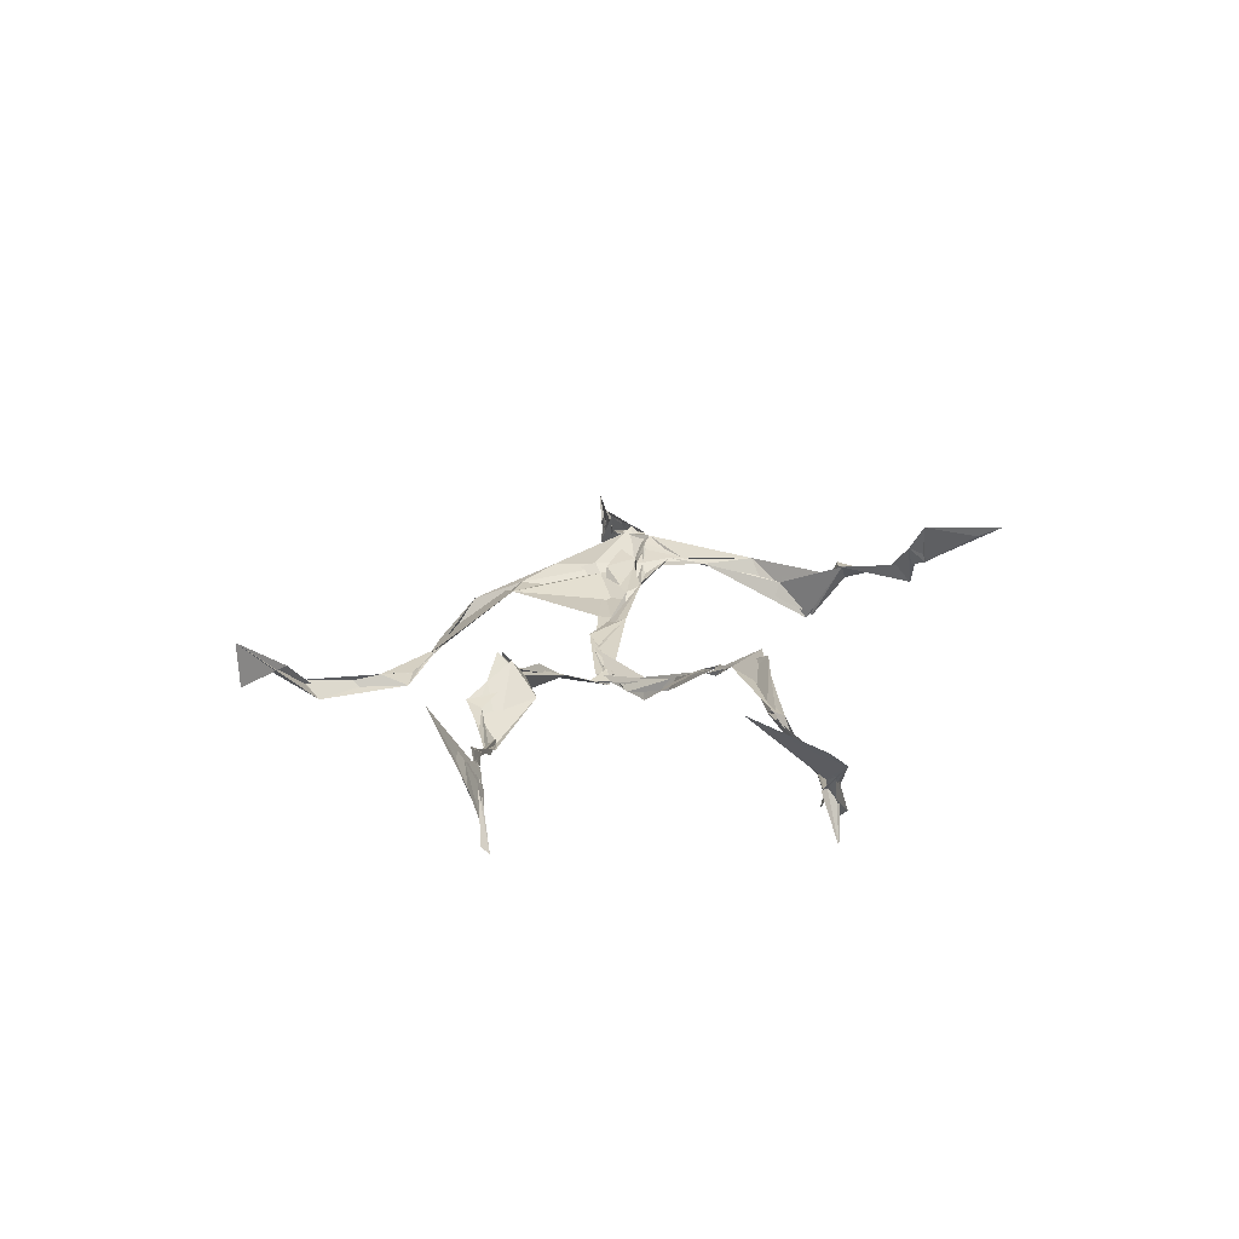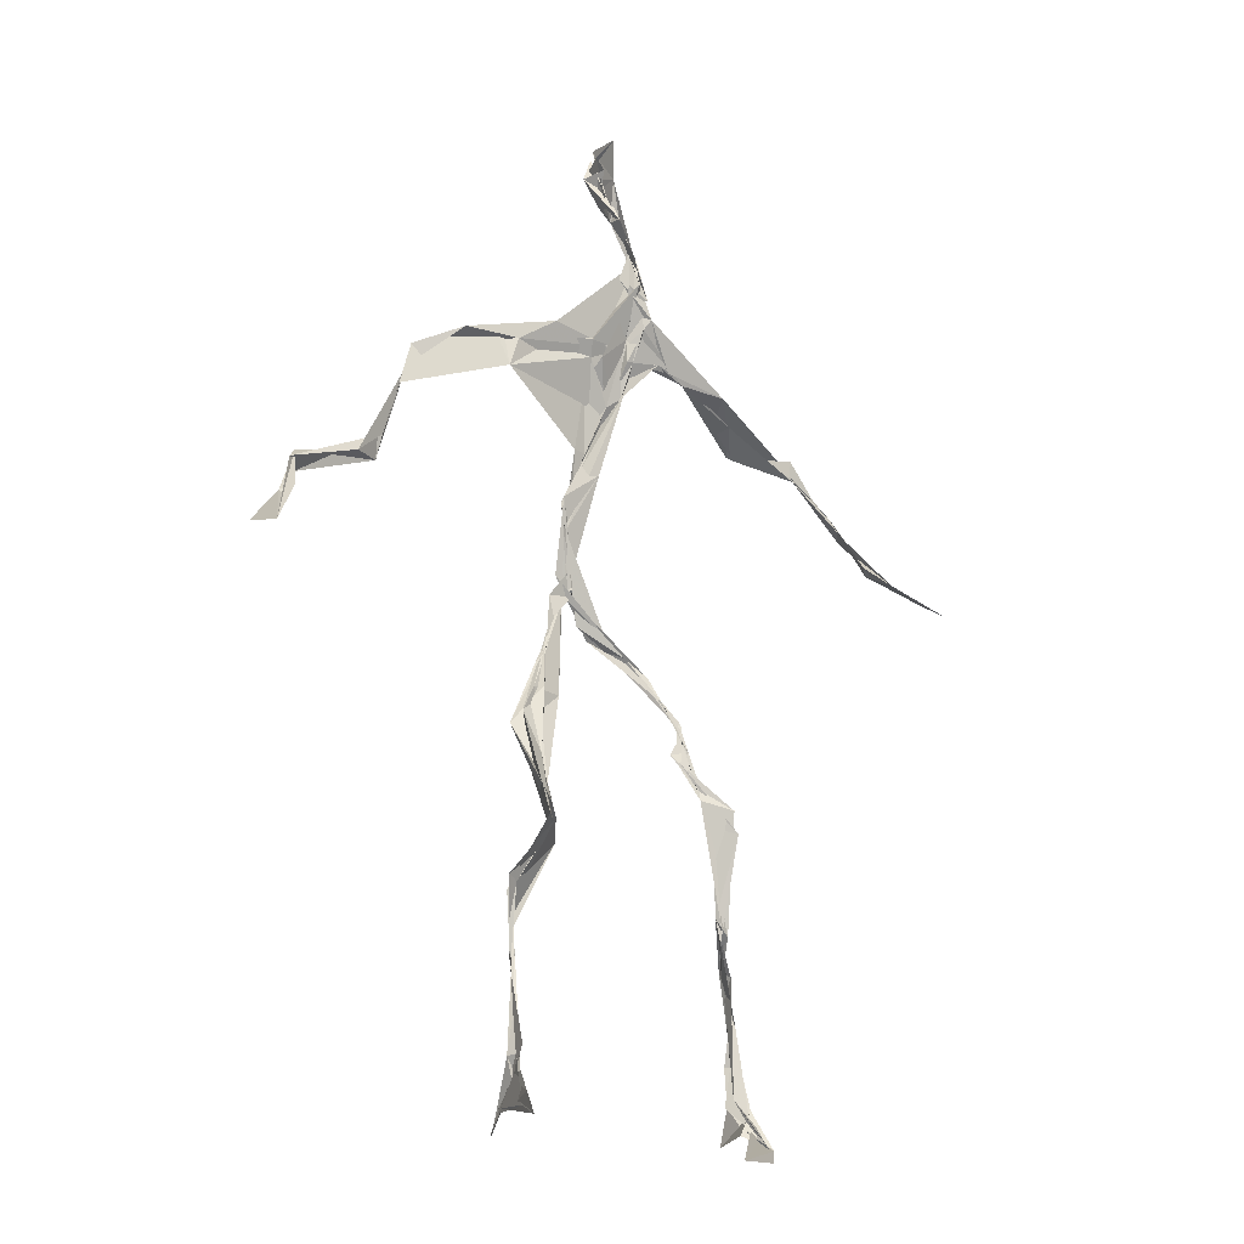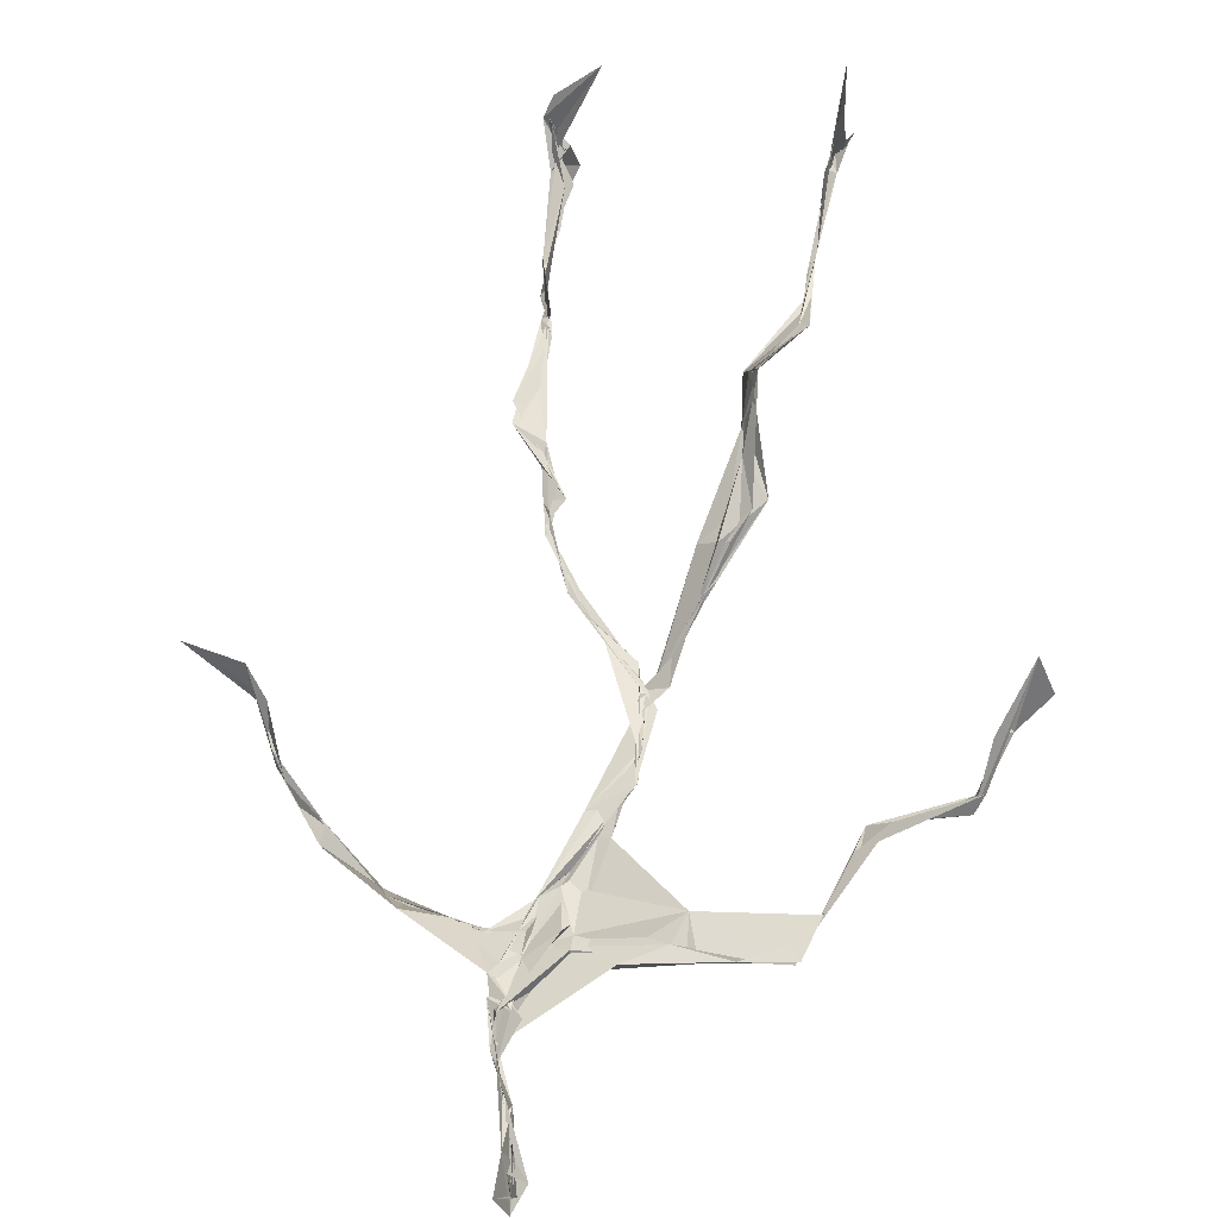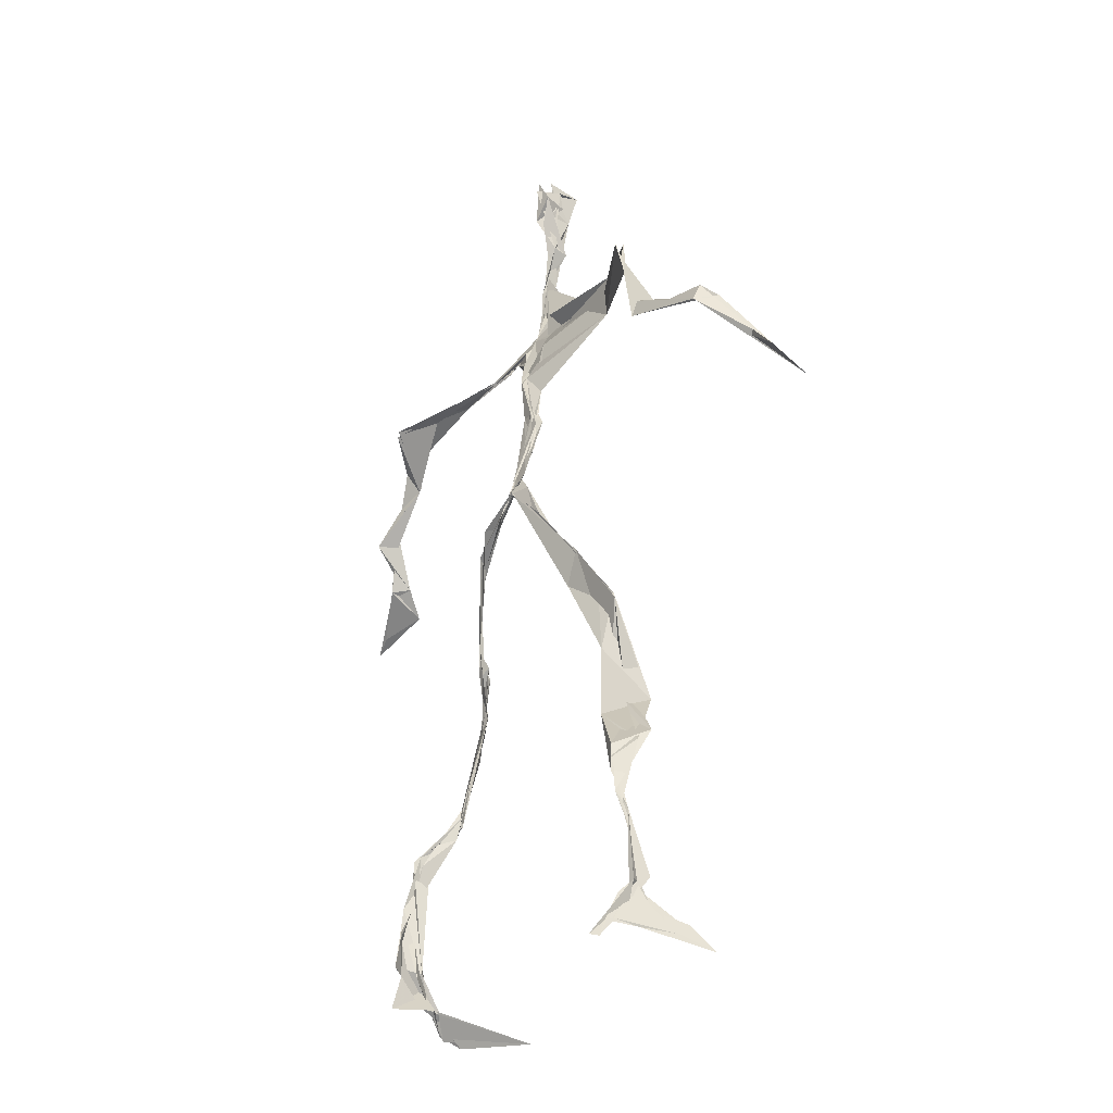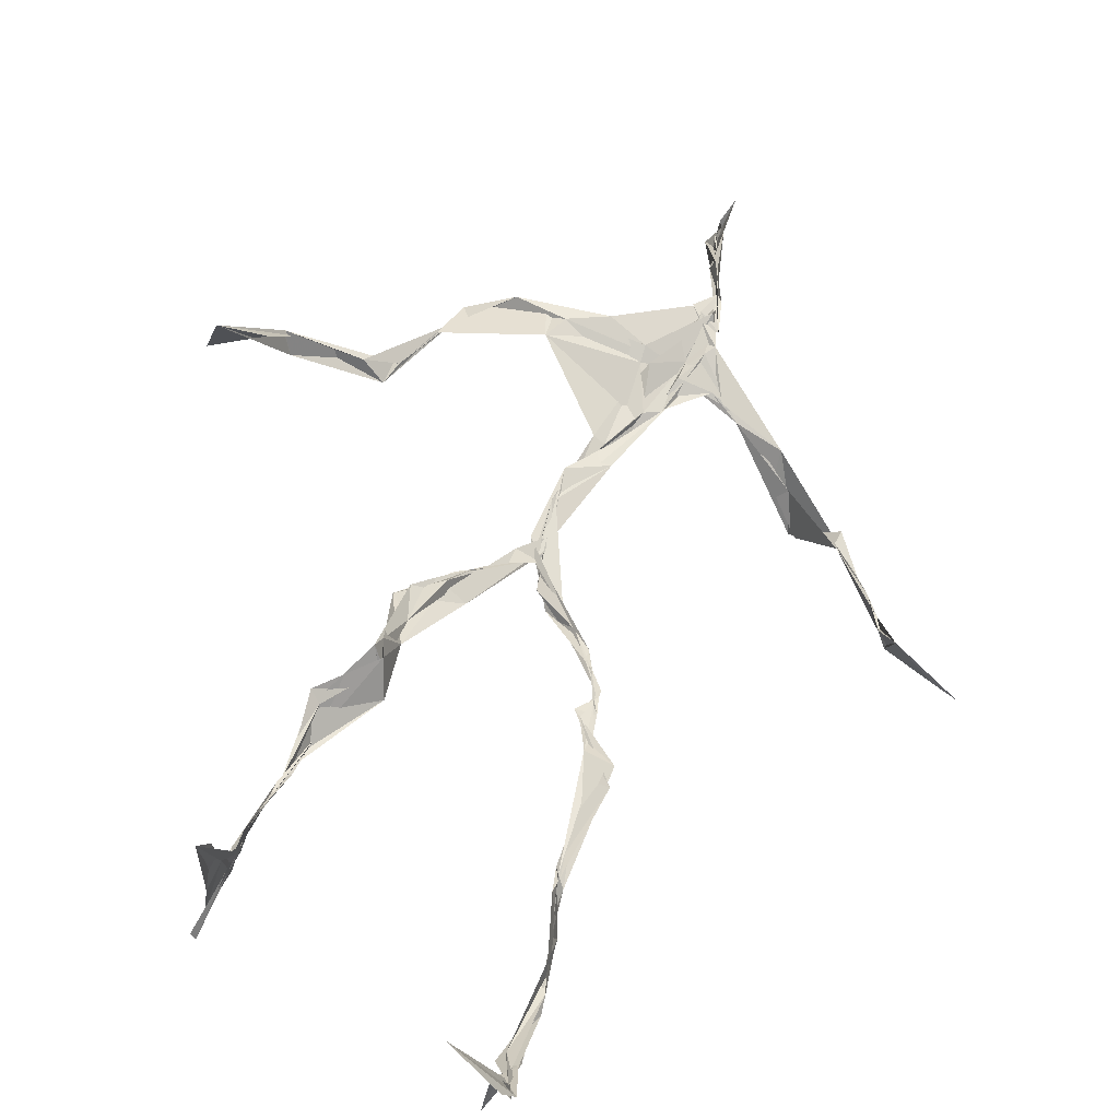
<metadata>
{"format":"obj","ext":"obj","renderer":"f3d","projection":"perspective","resolution":1024,"background":"white","views":[{"elev":-75.0,"azim":27.3,"up":"+Y"},{"elev":-17.6,"azim":-13.4,"up":"+Y"},{"elev":68.7,"azim":-168.2,"up":"+Z"},{"elev":-33.3,"azim":-107.8,"up":"+Y"},{"elev":48.4,"azim":22.4,"up":"+Z"}]}
</metadata>
<code>
v 0.1192 -0.5211 0.03606
v -0.06429 -0.03192 0.00504
v -0.07924 -0.1544 0.06111
v 0.06808 -0.1237 -0.02961
v -0.1006 -0.438 0.06558
v -0.3249 0.07157 0.1187
v 0.03113 0.3079 0.01548
v 0.1478 -0.4814 -0.06005
v -0.1021 -0.4652 0.08817
v 0.06327 0.2738 -0.01075
v -0.01843 0.4891 0.01362
v 0.01633 -0.0211 -0.0565
v -0.1023 -0.2912 0.04805
v 0.03871 0.3181 0.01833
v -0.09975 -0.4352 0.07435
v 0.08175 -0.09823 -0.03602
v -0.102 -0.4334 0.06993
v -0.02074 0.3031 0.00953
v -0.0045 0.2132 -0.01855
v -0.1071 -0.4855 0.07075
v 0.02323 0.351 0.03
v -0.03133 0.04091 -0.03246
v -0.01047 -0.003612 -0.05905
v -0.07023 -0.2232 0.07651
v -0.1137 -0.5024 0.01949
v -0.02313 0.2724 0.01515
v 0.1401 -0.4568 -0.09525
v -0.005825 0.4611 0.03767
v -0.1096 -0.4372 0.06621
v 0.3524 0.06697 -0.07852
v 0.1383 -0.3336 -0.06995
v -0.3452 0.01743 0.1731
v 0.1427 -0.4878 -0.05856
v -0.03722 0.03297 -0.03647
v -0.07698 -0.2061 0.09485
v -0.2047 0.2629 0.02526
v 0.07646 -0.09248 -0.03787
v 0.1336 -0.4597 -0.08039
v -0.1082 -0.1237 0.05218
v -0.07818 -0.0532 0.02089
v -0.01199 0.2035 -0.01907
v -0.0719 -0.2229 0.07554
v -0.01492 0.4693 0.01809
v 0.2588 0.1599 -0.09189
v 0.06207 -0.06739 -0.0394
v 0.272 0.1442 -0.1116
v -0.1121 0.2421 0.04694
v 0.09922 -0.1635 -0.02447
v 0.2949 0.0979 -0.08731
v -0.03356 0.1525 -0.01425
v -0.04924 0.05314 -0.02746
v 0.1407 -0.4517 -0.07367
v -0.1044 -0.3221 0.04649
v -0.02044 0.5018 -0.003935
v 0.1412 -0.3631 -0.08048
v -0.03113 0.05382 -0.03187
v -0.2595 0.1369 0.05349
v -0.2395 0.1365 0.02967
v 0.1295 -0.3269 -0.08198
v -0.03916 0.03077 -0.03811
v -0.05747 0.0001493 -0.01409
v -0.01801 0.4703 0.01942
v 0.01477 0.3897 0.01906
v 0.2123 0.2152 -0.07629
v -0.02403 0.2874 0.0252
v 0.1092 -0.1808 -0.02487
v -0.1138 -0.275 0.08675
v -0.3396 0.06492 0.1205
v 0.2115 0.1975 -0.07603
v 0.002222 0.4149 0.01438
v 0.001452 0.3528 0.03273
v -0.0305 0.0351 -0.0391
v -0.09931 -0.4254 0.08294
v -0.2338 0.1627 0.03431
v -0.02991 0.4752 0.004176
v -0.322 0.124 0.07296
v -0.06427 -0.2373 0.05106
v -0.06466 0.2959 0.04226
v -0.2083 0.2613 0.03308
v 0.3098 0.07674 -0.04901
v -0.07319 -0.08112 0.04064
v -0.04689 0.1249 -0.01416
v -0.1129 -0.2868 0.07278
v 0.1348 -0.3317 -0.088
v 0.1541 -0.4818 -0.06182
v -0.1032 -0.3821 0.06623
v -0.0053 0.4203 0.0212
v 0.1464 -0.3804 -0.0845
v 0.3781 0.05757 -0.07969
v -0.009911 0.4506 -0.003193
v 0.2758 0.1359 -0.09053
v -0.01311 0.2714 0.01924
v -0.0133 0.4758 0.02825
v -0.07339 -0.1812 0.06026
v -0.1043 -0.2795 0.07521
v 0.1507 -0.488 -0.05264
v -0.0205 0.4925 0.02246
v -0.02146 0.5046 0.01104
v -0.0966 -0.1106 0.05515
v -0.002597 0.2285 -0.006407
v -0.2189 0.219 0.03198
v -0.05547 0.0319 -0.02581
v -0.04551 0.1292 -0.006243
v -0.02935 0.06373 -0.03156
v -0.04236 0.02529 -0.03238
v -0.1037 -0.4607 0.06331
v 0.1302 0.265 -0.04288
v -0.1018 -0.4096 0.07834
v -0.04081 0.02766 -0.03609
v -0.1576 0.2769 0.05191
v 0.1463 0.2472 -0.07656
v -0.03533 0.1795 -0.004687
v -0.04142 0.09684 -0.01654
v 0.1335 -0.2017 -0.01873
v -0.3282 0.1104 0.09089
v -0.1012 -0.3408 0.05388
v 0.3036 0.09319 -0.08572
v 0.1384 -0.4182 -0.09818
v -0.03787 0.1406 -0.01648
v -0.1039 -0.3074 0.04739
v -0.03863 0.05459 -0.02849
v 0.0129 0.2393 -0.009205
v 0.02675 0.2794 -0.0032
v 0.1352 -0.4948 -0.1051
v -0.106 -0.354 0.05745
v -0.02621 0.2525 0.0002099
v -0.1014 -0.4982 0.1516
v 0.1157 -0.2819 -0.04236
v 0.15 -0.4826 -0.07263
v 0.03582 0.315 0.01383
v -0.09966 -0.4286 0.0867
v 0.01529 0.2427 -0.007457
v -0.1063 -0.3616 0.06312
v -0.02417 0.4851 -0.007818
v -0.1107 -0.4814 0.0454
v 0.121 -0.2904 -0.04008
v -0.1032 0.2719 0.04588
v -0.3663 0.02947 0.1281
v -0.1041 -0.4508 0.05215
v 0.1721 -0.5031 -0.045
v -0.1123 -0.4852 0.03608
v -0.1055 -0.3443 0.05023
v 0.1628 -0.4975 -0.04044
v -0.02953 0.05526 -0.03372
v 0.07745 -0.1331 -0.02532
v 0.01537 0.299 0.00701
v 0.1291 -0.1795 -0.01663
v 0.02692 0.347 0.02026
v 0.08101 -0.1104 -0.0316
v -0.007861 0.1578 -0.01516
v -0.06876 -0.04148 0.01457
v 0.01596 0.2747 0.006216
v 0.01661 0.3829 0.02987
v -0.08342 -0.08328 0.04215
v 0.212 0.2128 -0.09438
v -0.04416 0.09401 -0.01477
v -0.0547 -0.08473 0.01933
v 0.1507 -0.4427 -0.09936
v -0.08457 -0.1725 0.0455
v -0.2117 0.2389 0.02891
v 0.02536 -0.02184 -0.04962
v -0.3215 0.1046 0.06542
v 0.09608 -0.1698 -0.02181
v 0.1564 -0.4623 -0.06965
v 0.1408 -0.3821 -0.09534
v 0.005952 0.2433 -0.01226
v 0.08143 0.2679 -0.02572
v -0.04381 0.09485 -0.01942
v -0.1003 -0.4387 0.07653
v -0.07085 -0.2211 0.08773
v -0.07882 -0.2198 0.1001
v 0.2146 0.1931 -0.07782
v -0.1042 -0.3953 0.06681
v 0.1293 -0.2992 -0.04702
v 0.02016 0.3684 0.01413
v 0.1621 0.2278 -0.1197
v 0.07565 -0.1293 -0.03441
v 0.1217 -0.3055 -0.04597
v 0.1701 -0.5086 -0.04164
v 0.08135 0.2749 -0.02221
v -0.1282 0.2826 0.04436
v 0.01172 0.2884 0.003887
v -0.007883 0.5004 0.04774
v 0.05092 0.2792 -0.005326
v -0.02378 0.007307 -0.04629
v 0.02815 -0.02432 -0.04614
v 0.01223 0.3286 0.02109
v -0.03055 0.03351 -0.03772
v 0.02249 0.3798 0.02036
v 0.1179 -0.2717 -0.04234
v -0.003965 0.2289 -0.009872
v 0.2866 0.1001 -0.06719
v 0.1487 -0.3955 -0.09394
v -0.1026 -0.4745 0.1242
v -0.1043 -0.4858 0.1102
v -0.02385 0.179 -0.01227
v 0.08055 -0.0896 -0.03712
v 0.03462 0.3382 0.01864
v 0.0009762 0.4177 0.03675
v 0.08801 -0.1182 -0.03511
v 0.1549 0.2306 -0.1202
v -0.004221 0.2861 0.01318
v 0.1314 -0.3354 -0.07901
v 0.01199 0.3481 0.03126
v -0.01411 0.4455 0.003924
v -0.01916 0.2065 -0.01639
v 0.1648 -0.5166 -0.02436
v -0.1168 -0.5042 0.02873
v 0.04939 -0.04222 -0.04497
v -0.03975 0.03597 -0.03596
f 67 142 13
f 184 167 111
f 120 53 133
f 10 130 180
f 59 165 31
f 64 69 46
f 122 41 100
f 144 82 22
f 149 163 66
f 51 150 103
f 11 183 97
f 128 114 66
f 6 32 76
f 45 200 16
f 51 161 34
f 179 96 1
f 134 97 183
f 152 146 166
f 189 78 202
f 92 187 202
f 34 113 150
f 91 49 44
f 151 109 60
f 139 106 131
f 102 61 2
f 44 172 91
f 141 9 20
f 81 39 151
f 91 172 46
f 135 25 141
f 210 144 22
f 196 126 112
f 65 21 182
f 30 49 80
f 161 45 16
f 12 113 34
f 202 187 189
f 116 108 125
f 18 181 78
f 180 111 176
f 101 36 74
f 20 194 127
f 89 30 80
f 64 201 69
f 13 142 86
f 119 19 191
f 112 156 168
f 182 122 100
f 41 132 82
f 198 63 175
f 197 177 37
f 2 61 99
f 131 17 139
f 46 69 44
f 206 26 100
f 79 58 160
f 96 8 140
f 73 125 169
f 24 83 95
f 124 129 27
f 88 38 193
f 7 63 14
f 84 178 128
f 208 139 141
f 177 147 163
f 72 105 61
f 163 37 177
f 182 7 122
f 186 12 197
f 59 203 55
f 164 140 33
f 94 40 39
f 48 145 114
f 92 126 191
f 17 169 9
f 11 62 98
f 9 5 127
f 96 140 1
f 65 26 181
f 36 137 110
f 15 108 173
f 101 47 36
f 93 90 75
f 33 8 124
f 199 70 205
f 198 70 189
f 5 15 135
f 172 44 155
f 153 62 70
f 39 24 35
f 165 55 158
f 13 170 67
f 157 40 94
f 151 39 40
f 191 166 92
f 158 143 52
f 171 83 24
f 144 50 82
f 208 141 25
f 119 103 19
f 167 14 107
f 123 122 7
f 58 101 74
f 38 140 164
f 110 78 181
f 147 48 190
f 155 44 69
f 34 150 51
f 97 90 93
f 173 116 133
f 46 172 64
f 5 9 169
f 40 109 151
f 17 9 139
f 53 77 13
f 31 84 128
f 27 193 164
f 194 9 127
f 121 72 102
f 171 99 159
f 148 182 21
f 137 78 110
f 135 15 25
f 210 156 144
f 3 24 39
f 152 166 184
f 56 104 60
f 84 31 52
f 132 113 82
f 207 1 140
f 23 188 209
f 171 3 99
f 87 63 199
f 56 103 119
f 125 120 116
f 32 115 76
f 4 16 200
f 99 61 154
f 6 76 68
f 60 2 151
f 160 36 110
f 66 114 145
f 187 198 189
f 192 46 44
f 129 143 158
f 112 126 47
f 148 7 182
f 169 125 108
f 53 13 133
f 117 89 80
f 86 17 131
f 159 77 171
f 129 96 143
f 191 196 119
f 53 120 77
f 137 47 126
f 10 180 107
f 93 205 11
f 22 82 185
f 196 191 126
f 2 99 3
f 149 209 37
f 170 42 67
f 210 72 121
f 11 97 93
f 197 12 16
f 145 48 200
f 143 96 179
f 69 201 155
f 204 130 63
f 118 193 27
f 49 91 80
f 147 174 163
f 158 52 165
f 184 166 132
f 189 70 199
f 55 118 158
f 32 162 115
f 167 123 7
f 13 86 133
f 62 205 70
f 118 55 193
f 189 63 21
f 136 163 174
f 135 20 195
f 50 100 41
f 181 26 47
f 192 80 46
f 33 124 164
f 4 200 48
f 206 50 156
f 29 106 25
f 65 181 18
f 60 109 56
f 18 21 65
f 45 23 209
f 3 39 81
f 22 185 188
f 207 85 1
f 128 178 114
f 176 172 155
f 195 5 135
f 195 127 5
f 198 187 204
f 88 203 178
f 134 87 97
f 111 167 201
f 12 161 16
f 74 36 160
f 197 37 186
f 192 49 30
f 87 199 90
f 209 200 45
f 94 35 170
f 106 139 208
f 105 109 157
f 122 123 132
f 179 1 85
f 107 176 155
f 140 8 33
f 133 116 120
f 19 150 166
f 87 90 97
f 203 59 174
f 125 73 142
f 34 161 12
f 109 105 188
f 134 28 87
f 46 80 91
f 108 15 5
f 99 154 159
f 43 153 28
f 76 58 162
f 71 63 130
f 81 151 2
f 16 177 197
f 104 56 168
f 21 18 189
f 121 168 156
f 104 102 60
f 115 74 57
f 168 121 104
f 23 161 51
f 188 23 51
f 47 79 181
f 10 107 14
f 113 185 82
f 107 201 167
f 186 185 12
f 169 108 5
f 203 193 55
f 124 8 129
f 114 178 190
f 143 179 52
f 98 183 11
f 141 20 135
f 63 189 199
f 67 42 95
f 102 104 121
f 150 113 132
f 183 28 134
f 77 83 171
f 131 106 133
f 184 123 167
f 42 24 95
f 64 172 201
f 15 173 29
f 66 136 128
f 79 101 58
f 45 161 23
f 188 56 109
f 174 147 190
f 86 73 17
f 192 30 117
f 6 138 32
f 129 158 27
f 173 133 29
f 146 92 166
f 202 137 126
f 54 75 90
f 170 77 94
f 163 136 66
f 149 66 145
f 204 63 198
f 28 98 43
f 26 206 47
f 204 146 130
f 159 94 77
f 169 17 73
f 205 93 75
f 142 73 86
f 160 110 79
f 177 4 147
f 186 209 188
f 100 26 182
f 55 165 59
f 61 105 154
f 42 170 35
f 25 106 208
f 152 130 146
f 203 88 193
f 195 20 127
f 29 133 106
f 206 100 50
f 163 149 37
f 140 38 85
f 136 174 59
f 48 147 4
f 157 94 159
f 50 41 82
f 176 107 180
f 83 77 120
f 81 2 3
f 27 164 124
f 183 98 28
f 61 102 72
f 132 41 122
f 38 164 193
f 67 95 142
f 80 192 117
f 178 84 88
f 13 77 170
f 199 54 90
f 198 153 70
f 123 184 132
f 188 72 22
f 115 57 76
f 19 103 150
f 74 162 58
f 71 14 63
f 52 85 88
f 62 11 205
f 153 175 28
f 196 168 119
f 89 117 30
f 174 190 203
f 114 190 48
f 198 175 153
f 103 56 51
f 57 58 76
f 119 168 56
f 56 188 51
f 148 63 7
f 31 165 52
f 157 109 40
f 152 180 130
f 68 138 6
f 207 140 85
f 36 47 137
f 132 166 150
f 176 111 172
f 75 54 199
f 42 35 24
f 85 52 179
f 159 154 157
f 68 162 32
f 14 167 7
f 142 95 125
f 32 138 68
f 172 111 201
f 15 29 25
f 141 139 9
f 188 105 72
f 178 203 190
f 155 201 107
f 156 50 144
f 210 22 72
f 110 181 79
f 160 57 74
f 182 26 65
f 10 14 130
f 128 136 59
f 121 156 210
f 184 180 152
f 76 162 68
f 71 130 14
f 62 43 98
f 157 154 105
f 206 156 112
f 194 20 9
f 202 126 92
f 37 209 186
f 8 96 129
f 87 28 175
f 192 44 49
f 112 47 206
f 145 200 149
f 125 83 120
f 87 175 63
f 149 200 209
f 43 62 153
f 204 187 146
f 95 83 125
f 115 162 74
f 88 84 52
f 4 177 16
f 185 113 12
f 186 188 185
f 2 60 102
f 57 160 58
f 148 21 63
f 38 88 85
f 86 131 133
f 137 202 78
f 75 199 205
f 101 79 47
f 92 146 187
f 59 31 128
f 184 111 180
f 108 116 173
f 24 3 171
f 112 168 196
f 191 19 166
f 35 94 39
f 158 118 27
f 189 18 78

</code>
